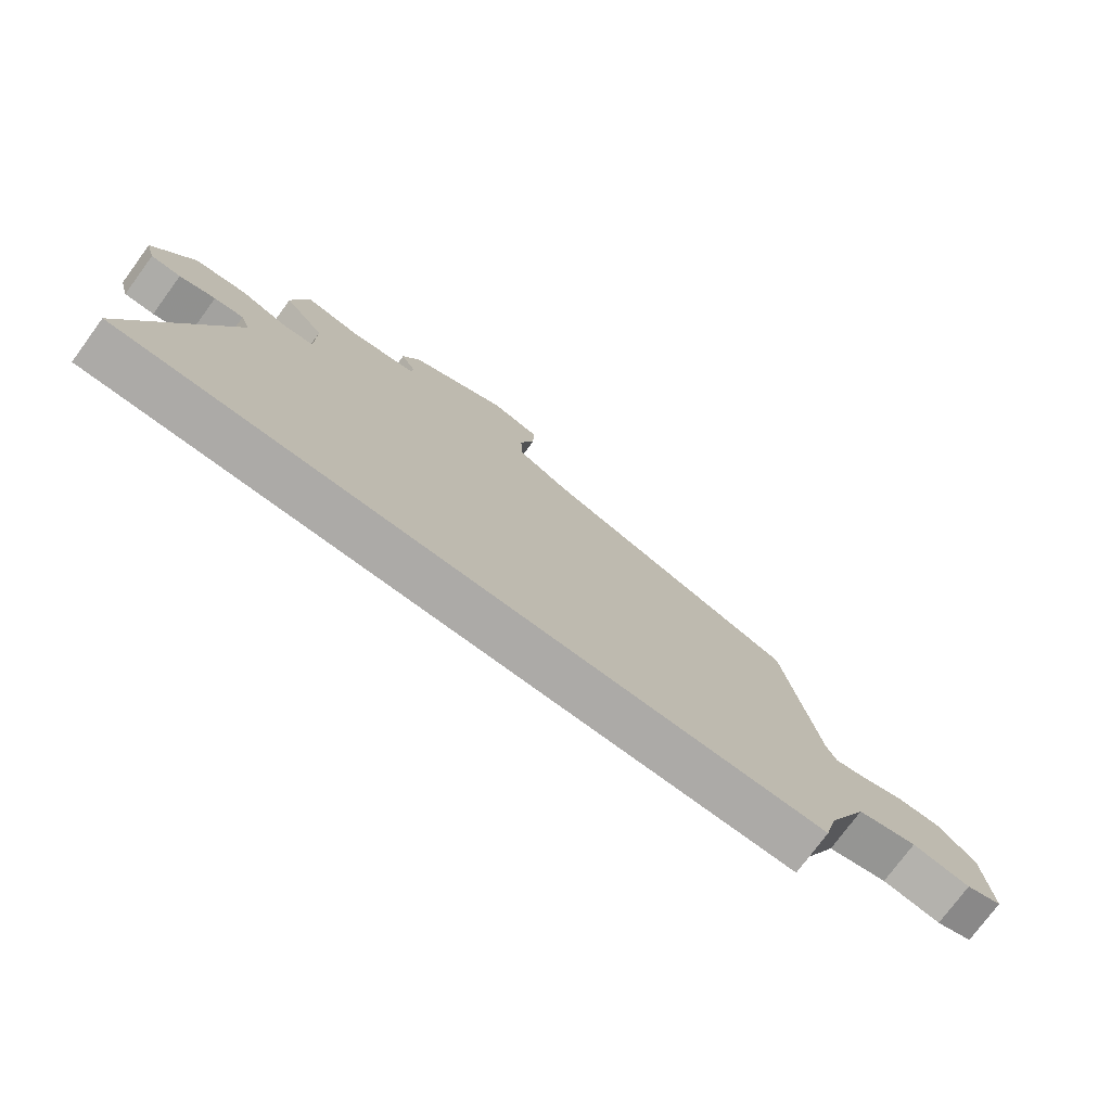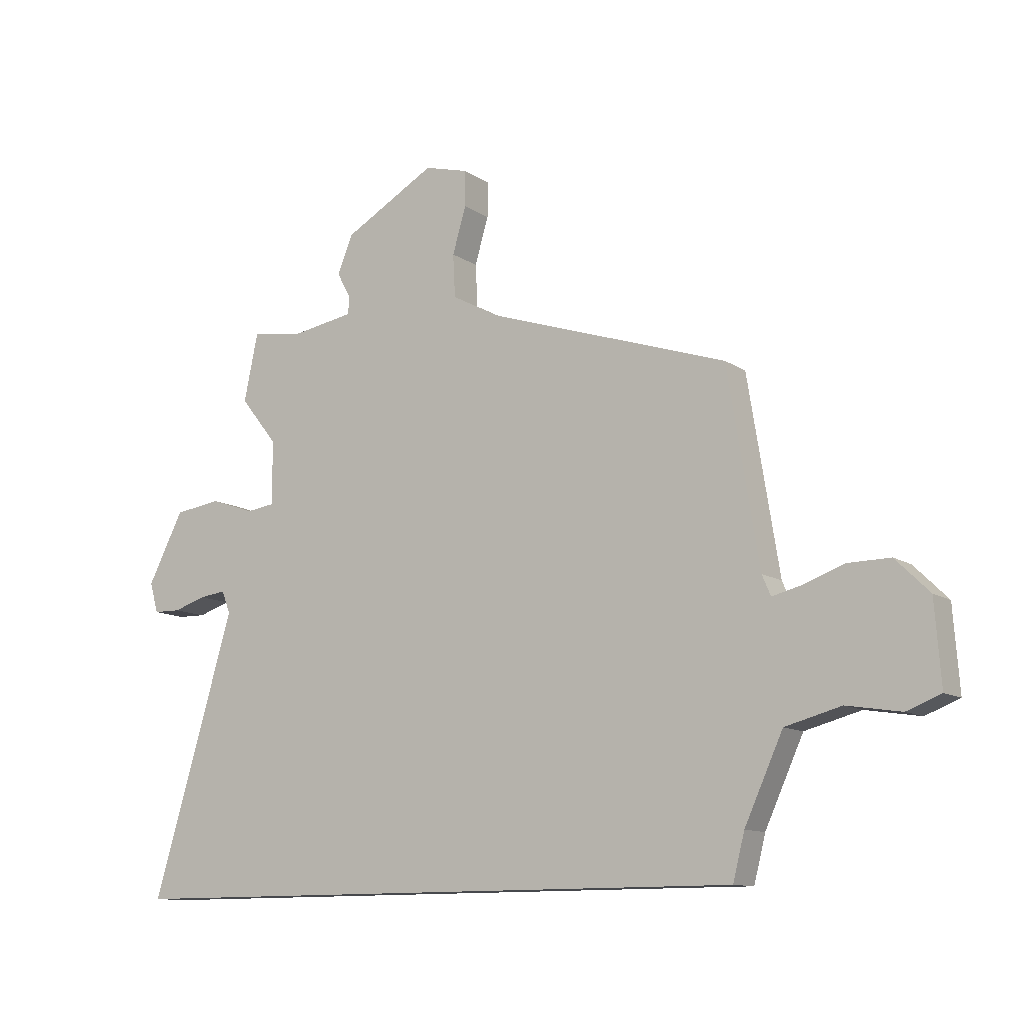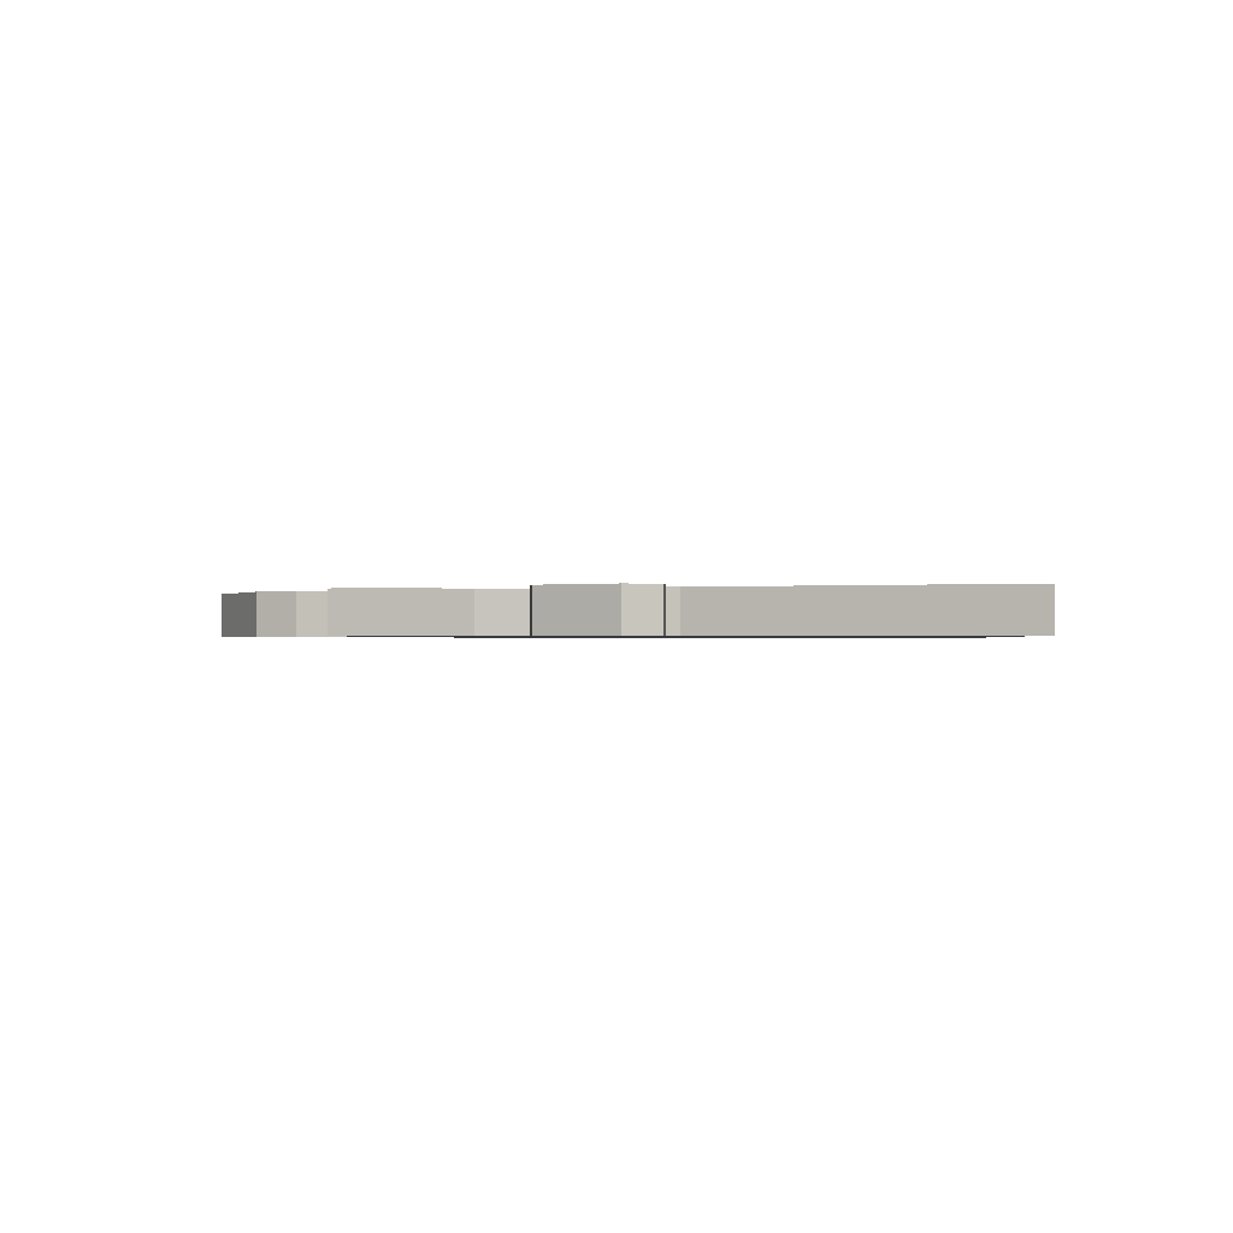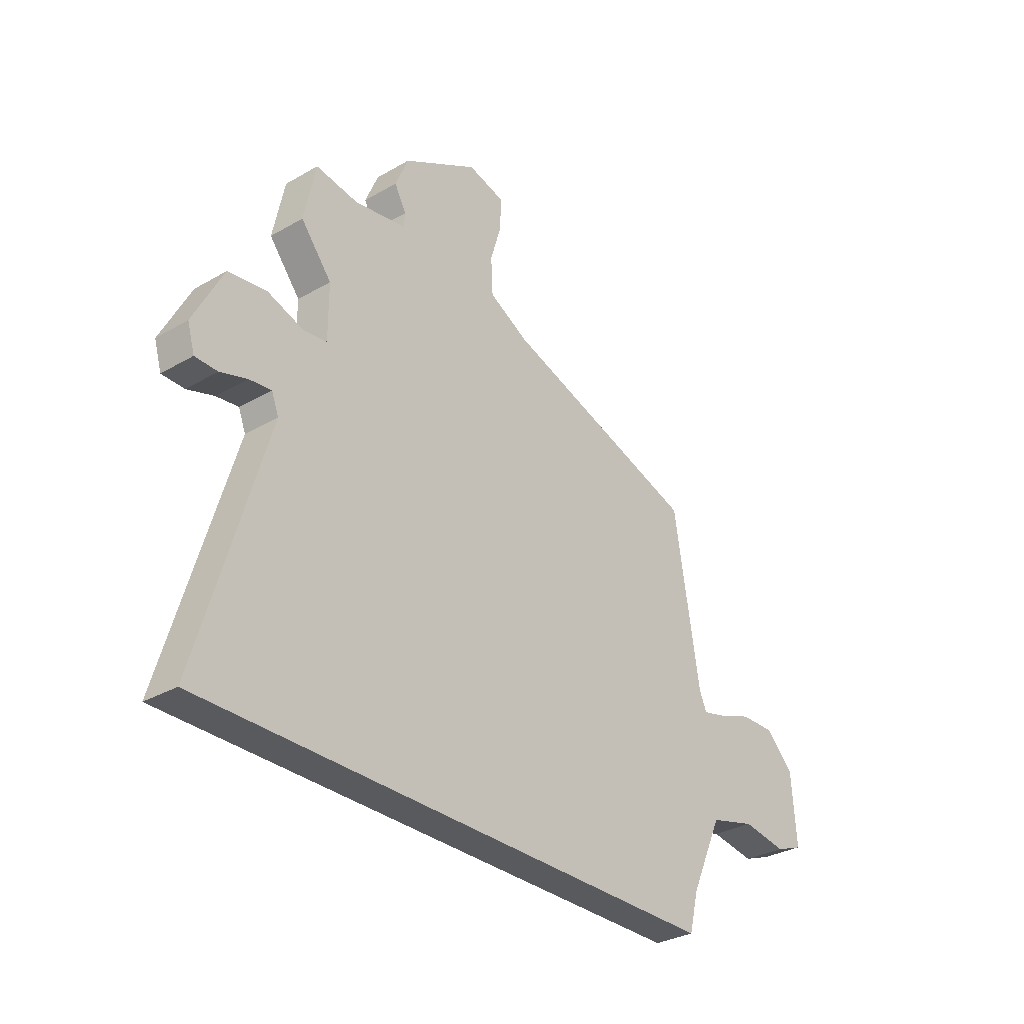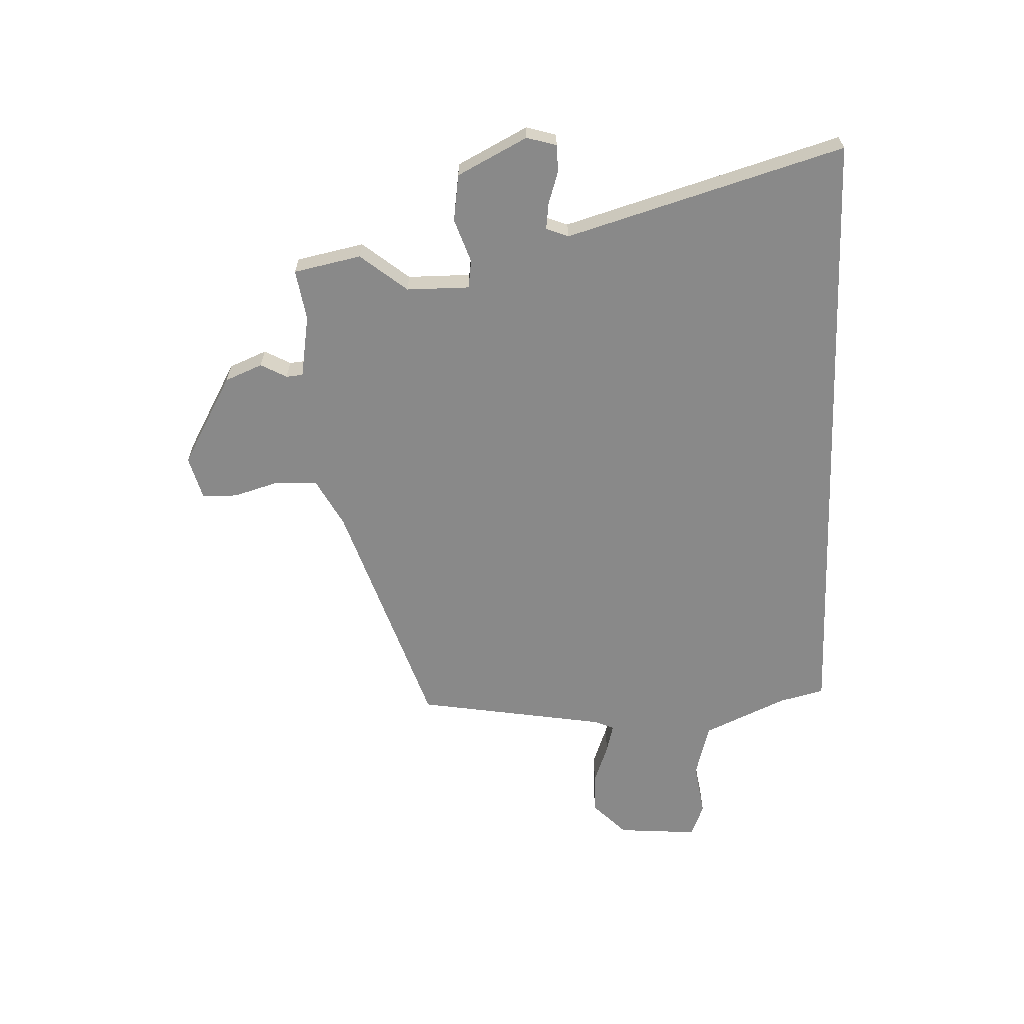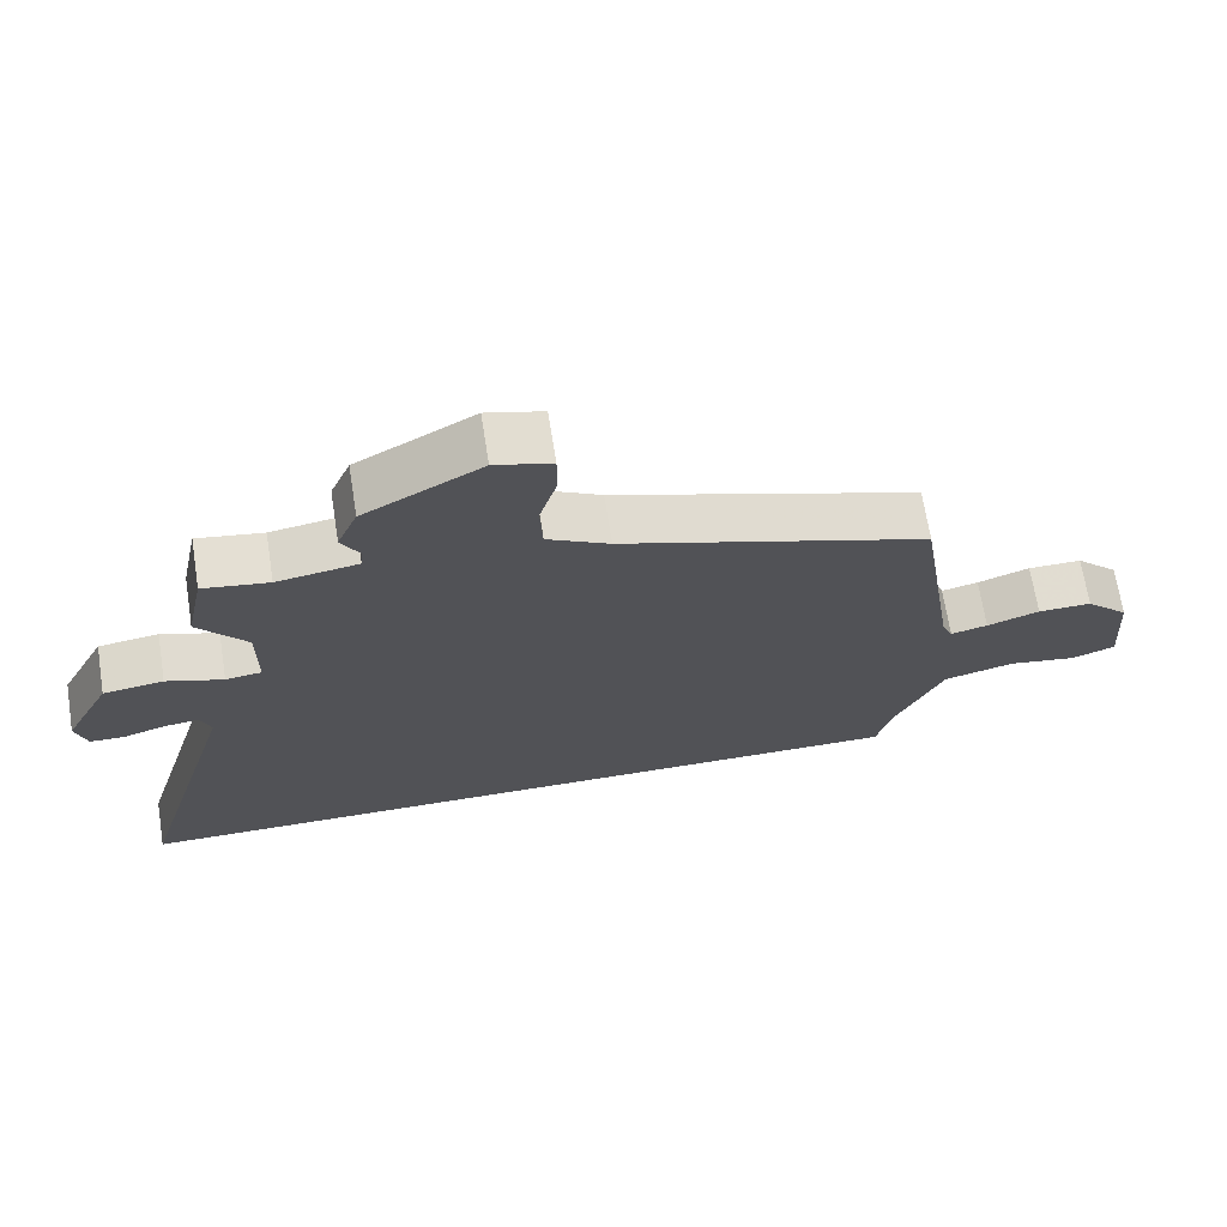
<metadata>
{"format":"obj","ext":"obj","renderer":"f3d","projection":"perspective","resolution":1024,"background":"white","views":[{"elev":-76.1,"azim":143.6,"up":"+Z"},{"elev":-11.5,"azim":-146.7,"up":"+Z"},{"elev":-0.7,"azim":93.5,"up":"+Y"},{"elev":-31.4,"azim":129.5,"up":"+Z"},{"elev":-63.2,"azim":92.1,"up":"+Y"},{"elev":68.6,"azim":171.0,"up":"+Z"}]}
</metadata>
<code>
v 0.495 0.07 0.526
v 0.521 0.07 0.402
v 0.452 0.07 0.316
v 0.452 0.07 0.2
v 0.504 0.07 0.193
v 0.585 0.07 0.221
v 0.671 0.07 0.209
v 0.737 0.07 0.081
v 0.721 0.07 0.026
v 0.671 0.07 0.025
v 0.611 0.07 0.044
v 0.562 0.07 0.05
v 0.546 0.07 0.009
v 0.697 0.07 -0.5
v -0.473 0.07 -0.5
v -0.494 0.07 -0.417
v -0.564 0.07 -0.264
v -0.666 0.07 -0.237
v -0.765 0.07 -0.253
v -0.827 0.07 -0.229
v -0.816 0.07 -0.08
v -0.754 0.07 -0.019
v -0.677 0.07 -0.02
v -0.602 0.07 -0.047
v -0.549 0.07 -0.06
v -0.533 0.07 -0.023
v -0.476 0.07 0.329
v -0.038 0.07 0.475
v 0.051 0.07 0.523
v 0.055 0.07 0.601
v 0.03 0.07 0.685
v 0.03 0.07 0.75
v 0.111 0.07 0.772
v 0.279 0.07 0.678
v 0.308 0.07 0.609
v 0.282 0.07 0.561
v 0.285 0.07 0.53
v 0.401 0.07 0.511
v 0.495 0 0.526
v 0.521 0 0.402
v 0.452 0 0.316
v 0.452 0 0.2
v 0.504 0 0.193
v 0.585 0 0.221
v 0.671 0 0.209
v 0.737 0 0.081
v 0.721 0 0.026
v 0.671 0 0.025
v 0.611 0 0.044
v 0.562 0 0.05
v 0.546 0 0.009
v 0.697 0 -0.5
v -0.473 0 -0.5
v -0.494 0 -0.417
v -0.564 0 -0.264
v -0.666 0 -0.237
v -0.765 0 -0.253
v -0.827 0 -0.229
v -0.816 0 -0.08
v -0.754 0 -0.019
v -0.677 0 -0.02
v -0.602 0 -0.047
v -0.549 0 -0.06
v -0.533 0 -0.023
v -0.476 0 0.329
v -0.038 0 0.475
v 0.051 0 0.523
v 0.055 0 0.601
v 0.03 0 0.685
v 0.03 0 0.75
v 0.111 0 0.772
v 0.279 0 0.678
v 0.308 0 0.609
v 0.282 0 0.561
v 0.285 0 0.53
v 0.401 0 0.511
f 34 35 36
f 33 34 36
f 32 33 36
f 31 32 36
f 30 31 36
f 29 30 36 37
f 28 29 37 38
f 26 27 28 38
f 22 23 24
f 21 22 24
f 20 21 24
f 19 20 24
f 18 19 24
f 17 18 24 25
f 1 2 3
f 38 1 3
f 26 38 3
f 25 26 3
f 17 25 3
f 16 17 3
f 9 10 11
f 8 9 11
f 7 8 11
f 6 7 11
f 5 6 11
f 4 5 11 12
f 15 16 3 4
f 13 14 15 4
f 4 12 13
f 74 73 72
f 74 72 71
f 74 71 70
f 74 70 69
f 74 69 68
f 75 74 68 67
f 76 75 67 66
f 76 66 65 64
f 62 61 60
f 62 60 59
f 62 59 58
f 62 58 57
f 62 57 56
f 63 62 56 55
f 41 40 39
f 41 39 76
f 41 76 64
f 41 64 63
f 41 63 55
f 41 55 54
f 49 48 47
f 49 47 46
f 49 46 45
f 49 45 44
f 49 44 43
f 50 49 43 42
f 42 41 54 53
f 42 53 52 51
f 51 50 42
f 1 39 40 2
f 2 40 41 3
f 3 41 42 4
f 4 42 43 5
f 5 43 44 6
f 6 44 45 7
f 7 45 46 8
f 8 46 47 9
f 9 47 48 10
f 10 48 49 11
f 11 49 50 12
f 12 50 51 13
f 13 51 52 14
f 14 52 53 15
f 15 53 54 16
f 16 54 55 17
f 17 55 56 18
f 18 56 57 19
f 19 57 58 20
f 20 58 59 21
f 21 59 60 22
f 22 60 61 23
f 23 61 62 24
f 24 62 63 25
f 25 63 64 26
f 26 64 65 27
f 27 65 66 28
f 28 66 67 29
f 29 67 68 30
f 30 68 69 31
f 31 69 70 32
f 32 70 71 33
f 33 71 72 34
f 34 72 73 35
f 35 73 74 36
f 36 74 75 37
f 37 75 76 38
f 38 76 39 1

</code>
